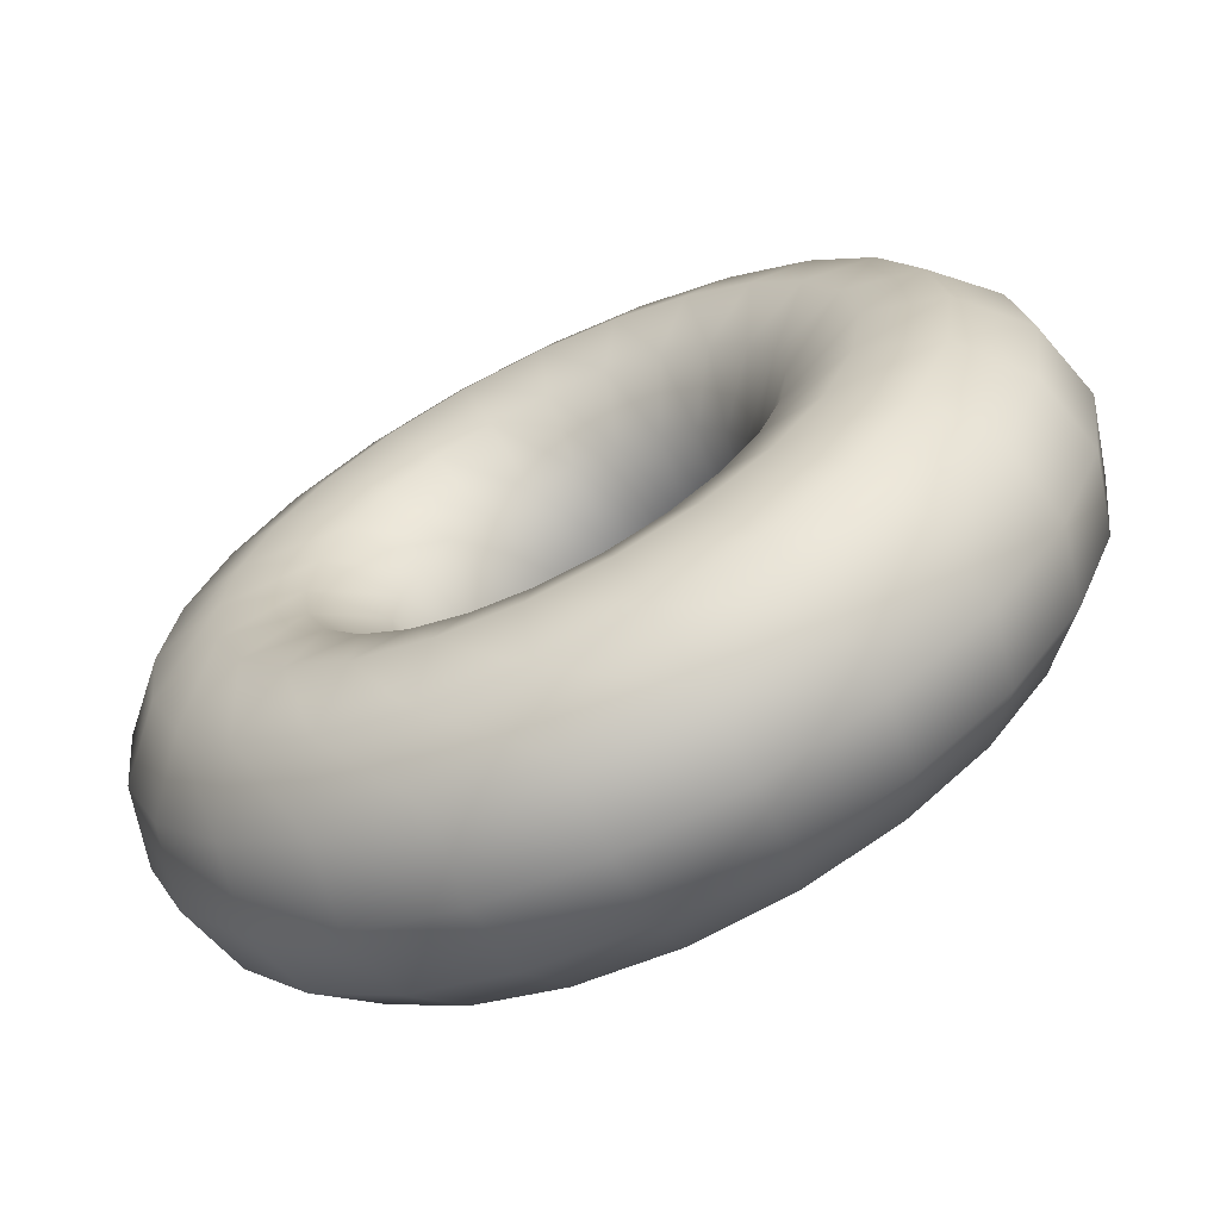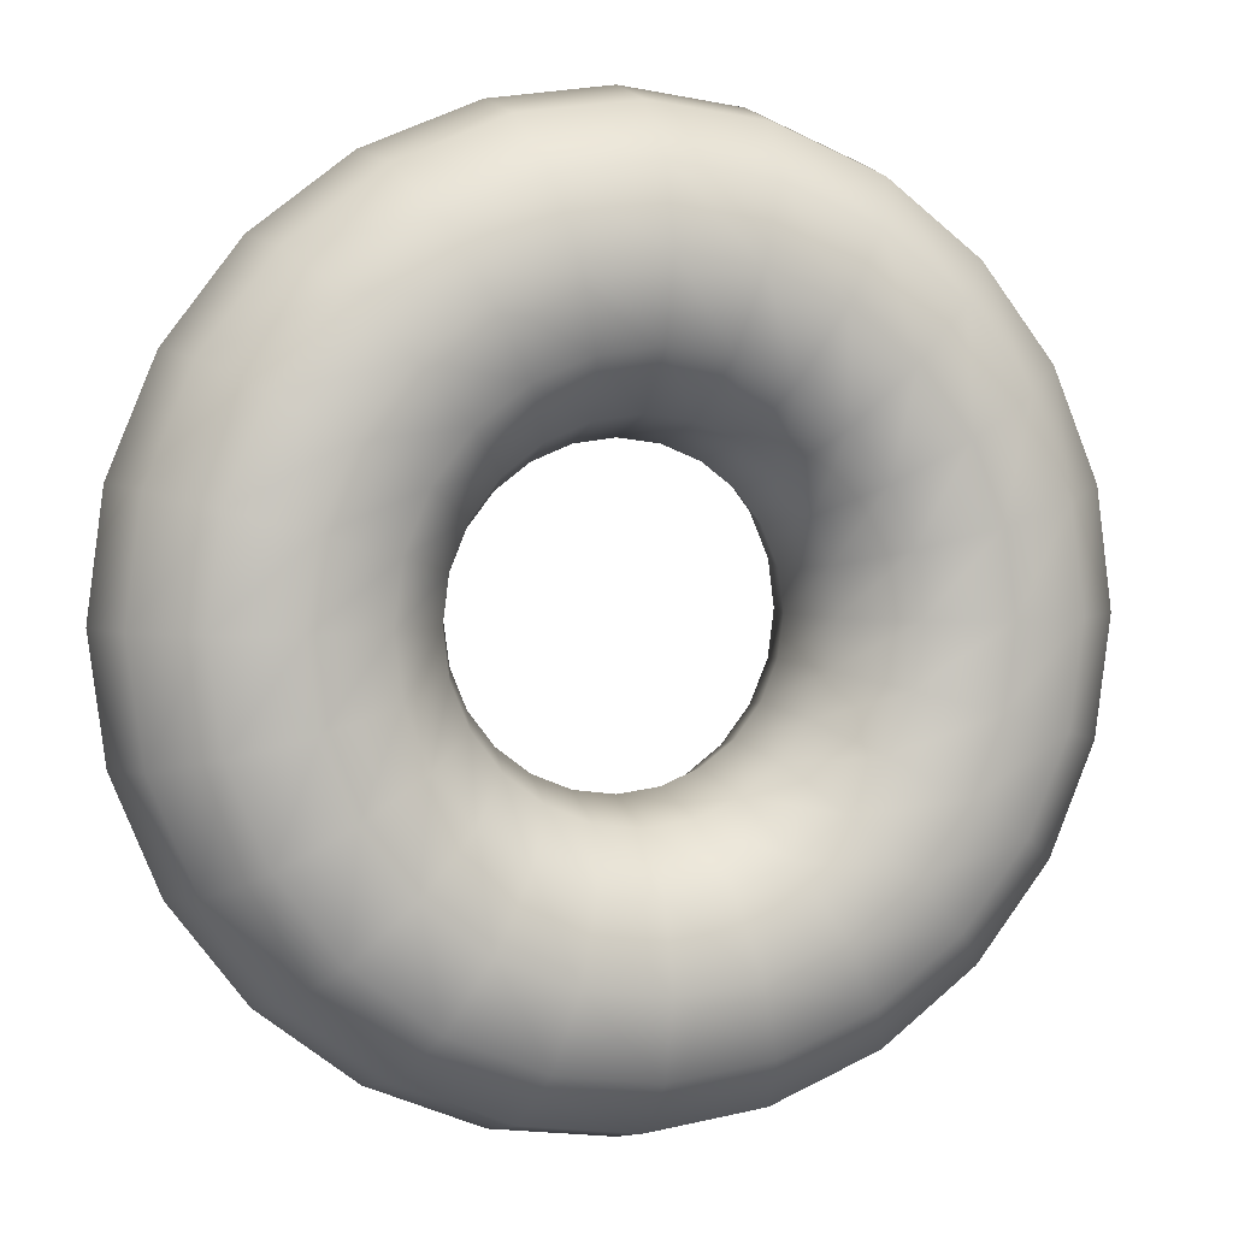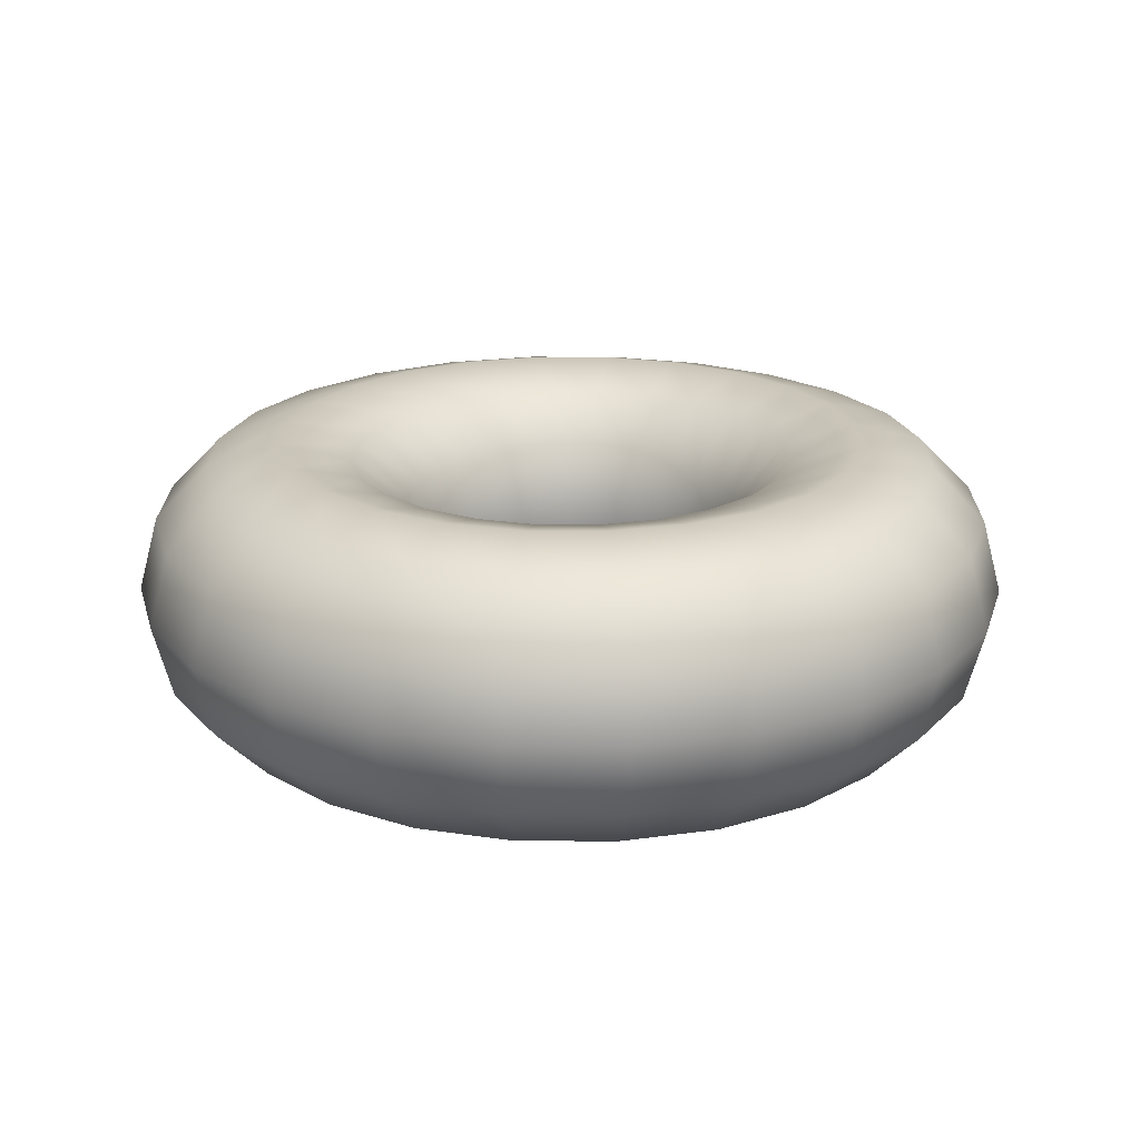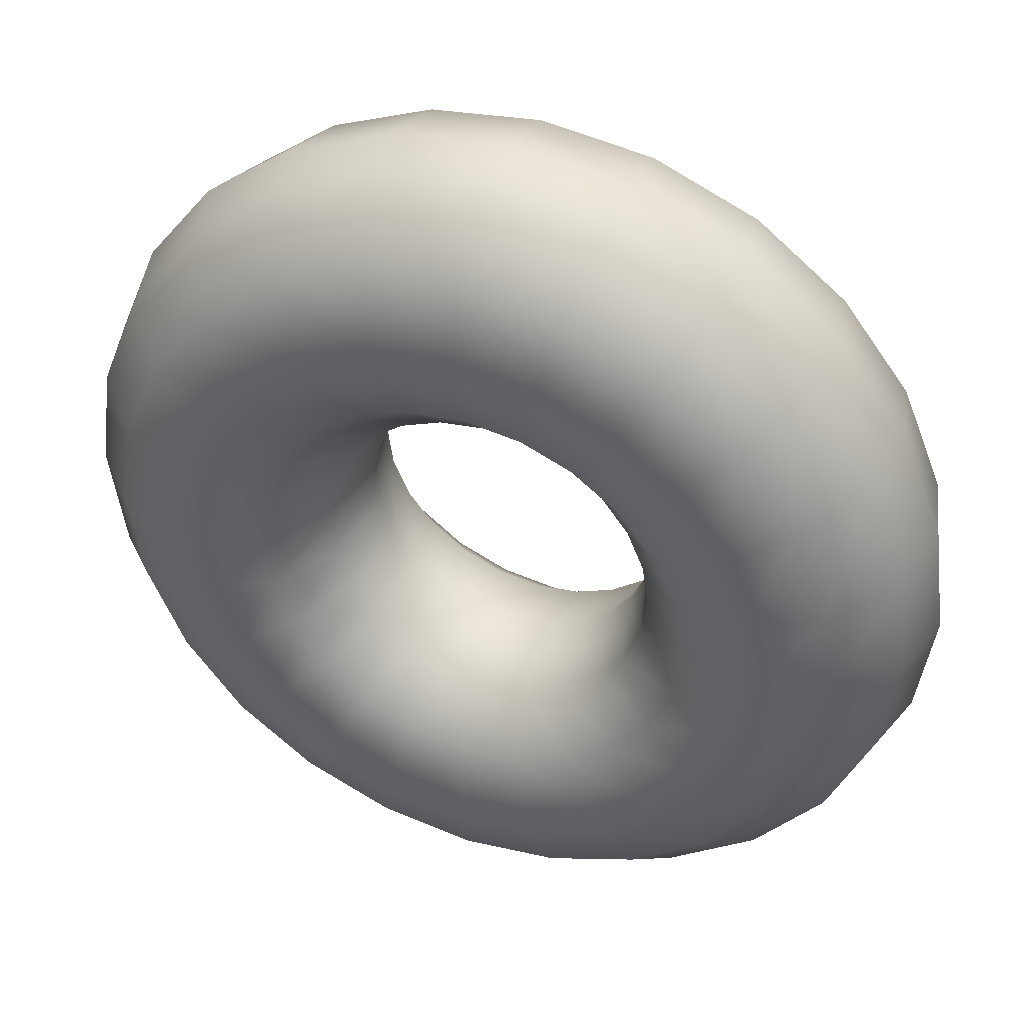
<metadata>
{"format":"obj","ext":"obj","renderer":"f3d","projection":"perspective","resolution":1024,"background":"white","views":[{"elev":-66.7,"azim":25.9,"up":"+Z"},{"elev":3.6,"azim":-17.9,"up":"+Z"},{"elev":20.6,"azim":-21.9,"up":"+Y"},{"elev":42.4,"azim":21.4,"up":"+Z"}]}
</metadata>
<code>
v  -12.08 0.048 8.16
v  -12.07 -0.0342 8.139
v  -12.2 -0.0342 8.122
v  -12.2 0.048 8.144
v  -12.09 0.1085 8.217
v  -12.2 0.1085 8.203
v  -12.12 0.1302 8.295
v  -12.2 0.1302 8.284
v  -12.14 0.1085 8.374
v  -12.2 0.1085 8.365
v  -12.15 0.048 8.431
v  -12.2 0.048 8.424
v  -12.16 -0.0342 8.452
v  -12.2 -0.0342 8.446
v  -12.15 -0.1164 8.431
v  -12.2 -0.1164 8.424
v  -12.14 -0.177 8.374
v  -12.2 -0.177 8.365
v  -12.12 -0.1987 8.295
v  -12.2 -0.1987 8.284
v  -12.09 -0.177 8.217
v  -12.2 -0.177 8.203
v  -12.08 -0.1164 8.16
v  -12.2 -0.1164 8.144
v  -11.97 0.048 8.207
v  -11.96 -0.0342 8.188
v  -12 0.1085 8.258
v  -12.04 0.1302 8.328
v  -12.08 0.1085 8.398
v  -12.11 0.048 8.45
v  -12.12 -0.0342 8.469
v  -12.11 -0.1164 8.45
v  -12.08 -0.177 8.398
v  -12.04 -0.1987 8.328
v  -12 -0.177 8.258
v  -11.97 -0.1164 8.207
v  -11.87 0.048 8.281
v  -11.85 -0.0342 8.266
v  -11.91 0.1085 8.323
v  -11.97 0.1302 8.38
v  -12.03 0.1085 8.438
v  -12.07 0.048 8.48
v  -12.08 -0.0342 8.495
v  -12.07 -0.1164 8.48
v  -12.03 -0.177 8.438
v  -11.97 -0.1987 8.38
v  -11.91 -0.177 8.323
v  -11.87 -0.1164 8.281
v  -11.79 0.048 8.378
v  -11.78 -0.0342 8.367
v  -11.85 0.1085 8.408
v  -11.92 0.1302 8.449
v  -11.99 0.1085 8.489
v  -12.04 0.048 8.518
v  -12.06 -0.0342 8.53
v  -12.04 -0.1164 8.518
v  -11.99 -0.177 8.489
v  -11.92 -0.1987 8.449
v  -11.85 -0.177 8.408
v  -11.79 -0.1164 8.378
v  -11.75 0.048 8.491
v  -11.73 -0.0342 8.485
v  -11.8 0.1085 8.507
v  -11.88 0.1302 8.528
v  -11.96 0.1085 8.549
v  -12.02 0.048 8.564
v  -12.04 -0.0342 8.57
v  -12.02 -0.1164 8.564
v  -11.96 -0.177 8.549
v  -11.88 -0.1987 8.528
v  -11.8 -0.177 8.507
v  -11.75 -0.1164 8.491
v  -11.73 0.048 8.613
v  -11.71 -0.0342 8.613
v  -11.79 0.1085 8.613
v  -11.87 0.1302 8.613
v  -11.95 0.1085 8.613
v  -12.01 0.048 8.613
v  -12.03 -0.0342 8.613
v  -12.01 -0.1164 8.613
v  -11.95 -0.177 8.613
v  -11.87 -0.1987 8.613
v  -11.79 -0.177 8.613
v  -11.73 -0.1164 8.613
v  -11.75 0.048 8.734
v  -11.73 -0.0342 8.739
v  -11.8 0.1085 8.719
v  -11.88 0.1302 8.698
v  -11.96 0.1085 8.677
v  -12.02 0.048 8.661
v  -12.04 -0.0342 8.656
v  -12.02 -0.1164 8.661
v  -11.96 -0.177 8.677
v  -11.88 -0.1987 8.698
v  -11.8 -0.177 8.719
v  -11.75 -0.1164 8.734
v  -11.79 0.048 8.847
v  -11.78 -0.0342 8.858
v  -11.85 0.1085 8.818
v  -11.92 0.1302 8.777
v  -11.99 0.1085 8.736
v  -12.04 0.048 8.707
v  -12.06 -0.0342 8.696
v  -12.04 -0.1164 8.707
v  -11.99 -0.177 8.736
v  -11.92 -0.1987 8.777
v  -11.85 -0.177 8.818
v  -11.79 -0.1164 8.847
v  -11.87 0.048 8.944
v  -11.85 -0.0342 8.96
v  -11.91 0.1085 8.902
v  -11.97 0.1302 8.845
v  -12.03 0.1085 8.787
v  -12.07 0.048 8.746
v  -12.08 -0.0342 8.73
v  -12.07 -0.1164 8.746
v  -12.03 -0.177 8.787
v  -11.97 -0.1987 8.845
v  -11.91 -0.177 8.902
v  -11.87 -0.1164 8.944
v  -11.97 0.048 9.019
v  -11.96 -0.0342 9.038
v  -12 0.1085 8.967
v  -12.04 0.1302 8.898
v  -12.08 0.1085 8.827
v  -12.11 0.048 8.775
v  -12.12 -0.0342 8.757
v  -12.11 -0.1164 8.775
v  -12.08 -0.177 8.827
v  -12.04 -0.1987 8.898
v  -12 -0.177 8.967
v  -11.97 -0.1164 9.019
v  -12.08 0.048 9.066
v  -12.07 -0.0342 9.086
v  -12.09 0.1085 9.008
v  -12.12 0.1302 8.93
v  -12.14 0.1085 8.852
v  -12.15 0.048 8.794
v  -12.16 -0.0342 8.773
v  -12.15 -0.1164 8.794
v  -12.14 -0.177 8.852
v  -12.12 -0.1987 8.93
v  -12.09 -0.177 9.008
v  -12.08 -0.1164 9.066
v  -12.2 0.048 9.082
v  -12.2 -0.0342 9.104
v  -12.2 0.1085 9.022
v  -12.2 0.1302 8.941
v  -12.2 0.1085 8.86
v  -12.2 0.048 8.801
v  -12.2 -0.0342 8.779
v  -12.2 -0.1164 8.801
v  -12.2 -0.177 8.86
v  -12.2 -0.1987 8.941
v  -12.2 -0.177 9.022
v  -12.2 -0.1164 9.082
v  -12.32 0.048 9.066
v  -12.33 -0.0342 9.086
v  -12.31 0.1085 9.008
v  -12.29 0.1302 8.93
v  -12.26 0.1085 8.852
v  -12.25 0.048 8.794
v  -12.24 -0.0342 8.773
v  -12.25 -0.1164 8.794
v  -12.26 -0.177 8.852
v  -12.29 -0.1987 8.93
v  -12.31 -0.177 9.008
v  -12.32 -0.1164 9.066
v  -12.43 0.048 9.019
v  -12.45 -0.0342 9.038
v  -12.41 0.1085 8.967
v  -12.36 0.1302 8.898
v  -12.32 0.1085 8.827
v  -12.29 0.048 8.775
v  -12.28 -0.0342 8.757
v  -12.29 -0.1164 8.775
v  -12.32 -0.177 8.827
v  -12.36 -0.1987 8.898
v  -12.41 -0.177 8.967
v  -12.43 -0.1164 9.019
v  -12.53 0.048 8.944
v  -12.55 -0.0342 8.96
v  -12.49 0.1085 8.902
v  -12.43 0.1302 8.845
v  -12.38 0.1085 8.787
v  -12.33 0.048 8.746
v  -12.32 -0.0342 8.73
v  -12.33 -0.1164 8.746
v  -12.38 -0.177 8.787
v  -12.43 -0.1987 8.845
v  -12.49 -0.177 8.902
v  -12.53 -0.1164 8.944
v  -12.61 0.048 8.847
v  -12.63 -0.0342 8.858
v  -12.56 0.1085 8.818
v  -12.49 0.1302 8.777
v  -12.41 0.1085 8.736
v  -12.36 0.048 8.707
v  -12.34 -0.0342 8.696
v  -12.36 -0.1164 8.707
v  -12.41 -0.177 8.736
v  -12.49 -0.1987 8.777
v  -12.56 -0.177 8.818
v  -12.61 -0.1164 8.847
v  -12.65 0.048 8.734
v  -12.67 -0.0342 8.739
v  -12.6 0.1085 8.719
v  -12.52 0.1302 8.698
v  -12.44 0.1085 8.677
v  -12.38 0.048 8.661
v  -12.36 -0.0342 8.656
v  -12.38 -0.1164 8.661
v  -12.44 -0.177 8.677
v  -12.52 -0.1987 8.698
v  -12.6 -0.177 8.719
v  -12.65 -0.1164 8.734
v  -12.67 0.048 8.613
v  -12.69 -0.0342 8.613
v  -12.61 0.1085 8.613
v  -12.53 0.1302 8.613
v  -12.45 0.1085 8.613
v  -12.39 0.048 8.613
v  -12.37 -0.0342 8.613
v  -12.39 -0.1164 8.613
v  -12.45 -0.177 8.613
v  -12.53 -0.1987 8.613
v  -12.61 -0.177 8.613
v  -12.67 -0.1164 8.613
v  -12.65 0.048 8.491
v  -12.67 -0.0342 8.485
v  -12.6 0.1085 8.507
v  -12.52 0.1302 8.528
v  -12.44 0.1085 8.549
v  -12.38 0.048 8.564
v  -12.36 -0.0342 8.57
v  -12.38 -0.1164 8.564
v  -12.44 -0.177 8.549
v  -12.52 -0.1987 8.528
v  -12.6 -0.177 8.507
v  -12.65 -0.1164 8.491
v  -12.61 0.048 8.378
v  -12.63 -0.0342 8.367
v  -12.56 0.1085 8.408
v  -12.49 0.1302 8.449
v  -12.41 0.1085 8.489
v  -12.36 0.048 8.518
v  -12.34 -0.0342 8.53
v  -12.36 -0.1164 8.518
v  -12.41 -0.177 8.489
v  -12.49 -0.1987 8.449
v  -12.56 -0.177 8.408
v  -12.61 -0.1164 8.378
v  -12.53 0.048 8.281
v  -12.55 -0.0342 8.266
v  -12.49 0.1085 8.323
v  -12.43 0.1302 8.38
v  -12.38 0.1085 8.438
v  -12.33 0.048 8.48
v  -12.32 -0.0342 8.495
v  -12.33 -0.1164 8.48
v  -12.38 -0.177 8.438
v  -12.43 -0.1987 8.38
v  -12.49 -0.177 8.323
v  -12.53 -0.1164 8.281
v  -12.43 0.048 8.207
v  -12.45 -0.0342 8.188
v  -12.41 0.1085 8.258
v  -12.36 0.1302 8.328
v  -12.32 0.1085 8.398
v  -12.29 0.048 8.45
v  -12.28 -0.0342 8.469
v  -12.29 -0.1164 8.45
v  -12.32 -0.177 8.398
v  -12.36 -0.1987 8.328
v  -12.41 -0.177 8.258
v  -12.43 -0.1164 8.207
v  -12.32 0.048 8.16
v  -12.33 -0.0342 8.139
v  -12.31 0.1085 8.217
v  -12.29 0.1302 8.295
v  -12.26 0.1085 8.374
v  -12.25 0.048 8.431
v  -12.24 -0.0342 8.452
v  -12.25 -0.1164 8.431
v  -12.26 -0.177 8.374
v  -12.29 -0.1987 8.295
v  -12.31 -0.177 8.217
v  -12.32 -0.1164 8.16
o flotador001
g flotador001
f 1 2 3
f 3 4 1
f 5 1 4
f 4 6 5
f 7 5 6
f 6 8 7
f 9 7 8
f 8 10 9
f 11 9 10
f 10 12 11
f 13 11 12
f 12 14 13
f 15 13 14
f 14 16 15
f 17 15 16
f 16 18 17
f 19 17 18
f 18 20 19
f 21 19 20
f 20 22 21
f 23 21 22
f 22 24 23
f 2 23 24
f 24 3 2
f 25 26 2
f 2 1 25
f 27 25 1
f 1 5 27
f 28 27 5
f 5 7 28
f 29 28 7
f 7 9 29
f 30 29 9
f 9 11 30
f 31 30 11
f 11 13 31
f 32 31 13
f 13 15 32
f 33 32 15
f 15 17 33
f 34 33 17
f 17 19 34
f 35 34 19
f 19 21 35
f 36 35 21
f 21 23 36
f 26 36 23
f 23 2 26
f 37 38 26
f 26 25 37
f 39 37 25
f 25 27 39
f 40 39 27
f 27 28 40
f 41 40 28
f 28 29 41
f 42 41 29
f 29 30 42
f 43 42 30
f 30 31 43
f 44 43 31
f 31 32 44
f 45 44 32
f 32 33 45
f 46 45 33
f 33 34 46
f 47 46 34
f 34 35 47
f 48 47 35
f 35 36 48
f 38 48 36
f 36 26 38
f 49 50 38
f 38 37 49
f 51 49 37
f 37 39 51
f 52 51 39
f 39 40 52
f 53 52 40
f 40 41 53
f 54 53 41
f 41 42 54
f 55 54 42
f 42 43 55
f 56 55 43
f 43 44 56
f 57 56 44
f 44 45 57
f 58 57 45
f 45 46 58
f 59 58 46
f 46 47 59
f 60 59 47
f 47 48 60
f 50 60 48
f 48 38 50
f 61 62 50
f 50 49 61
f 63 61 49
f 49 51 63
f 64 63 51
f 51 52 64
f 65 64 52
f 52 53 65
f 66 65 53
f 53 54 66
f 67 66 54
f 54 55 67
f 68 67 55
f 55 56 68
f 69 68 56
f 56 57 69
f 70 69 57
f 57 58 70
f 71 70 58
f 58 59 71
f 72 71 59
f 59 60 72
f 62 72 60
f 60 50 62
f 73 74 62
f 62 61 73
f 75 73 61
f 61 63 75
f 76 75 63
f 63 64 76
f 77 76 64
f 64 65 77
f 78 77 65
f 65 66 78
f 79 78 66
f 66 67 79
f 80 79 67
f 67 68 80
f 81 80 68
f 68 69 81
f 82 81 69
f 69 70 82
f 83 82 70
f 70 71 83
f 84 83 71
f 71 72 84
f 74 84 72
f 72 62 74
f 85 86 74
f 74 73 85
f 87 85 73
f 73 75 87
f 88 87 75
f 75 76 88
f 89 88 76
f 76 77 89
f 90 89 77
f 77 78 90
f 91 90 78
f 78 79 91
f 92 91 79
f 79 80 92
f 93 92 80
f 80 81 93
f 94 93 81
f 81 82 94
f 95 94 82
f 82 83 95
f 96 95 83
f 83 84 96
f 86 96 84
f 84 74 86
f 97 98 86
f 86 85 97
f 99 97 85
f 85 87 99
f 100 99 87
f 87 88 100
f 101 100 88
f 88 89 101
f 102 101 89
f 89 90 102
f 103 102 90
f 90 91 103
f 104 103 91
f 91 92 104
f 105 104 92
f 92 93 105
f 106 105 93
f 93 94 106
f 107 106 94
f 94 95 107
f 108 107 95
f 95 96 108
f 98 108 96
f 96 86 98
f 109 110 98
f 98 97 109
f 111 109 97
f 97 99 111
f 112 111 99
f 99 100 112
f 113 112 100
f 100 101 113
f 114 113 101
f 101 102 114
f 115 114 102
f 102 103 115
f 116 115 103
f 103 104 116
f 117 116 104
f 104 105 117
f 118 117 105
f 105 106 118
f 119 118 106
f 106 107 119
f 120 119 107
f 107 108 120
f 110 120 108
f 108 98 110
f 121 122 110
f 110 109 121
f 123 121 109
f 109 111 123
f 124 123 111
f 111 112 124
f 125 124 112
f 112 113 125
f 126 125 113
f 113 114 126
f 127 126 114
f 114 115 127
f 128 127 115
f 115 116 128
f 129 128 116
f 116 117 129
f 130 129 117
f 117 118 130
f 131 130 118
f 118 119 131
f 132 131 119
f 119 120 132
f 122 132 120
f 120 110 122
f 133 134 122
f 122 121 133
f 135 133 121
f 121 123 135
f 136 135 123
f 123 124 136
f 137 136 124
f 124 125 137
f 138 137 125
f 125 126 138
f 139 138 126
f 126 127 139
f 140 139 127
f 127 128 140
f 141 140 128
f 128 129 141
f 142 141 129
f 129 130 142
f 143 142 130
f 130 131 143
f 144 143 131
f 131 132 144
f 134 144 132
f 132 122 134
f 145 146 134
f 134 133 145
f 147 145 133
f 133 135 147
f 148 147 135
f 135 136 148
f 149 148 136
f 136 137 149
f 150 149 137
f 137 138 150
f 151 150 138
f 138 139 151
f 152 151 139
f 139 140 152
f 153 152 140
f 140 141 153
f 154 153 141
f 141 142 154
f 155 154 142
f 142 143 155
f 156 155 143
f 143 144 156
f 146 156 144
f 144 134 146
f 157 158 146
f 146 145 157
f 159 157 145
f 145 147 159
f 160 159 147
f 147 148 160
f 161 160 148
f 148 149 161
f 162 161 149
f 149 150 162
f 163 162 150
f 150 151 163
f 164 163 151
f 151 152 164
f 165 164 152
f 152 153 165
f 166 165 153
f 153 154 166
f 167 166 154
f 154 155 167
f 168 167 155
f 155 156 168
f 158 168 156
f 156 146 158
f 169 170 158
f 158 157 169
f 171 169 157
f 157 159 171
f 172 171 159
f 159 160 172
f 173 172 160
f 160 161 173
f 174 173 161
f 161 162 174
f 175 174 162
f 162 163 175
f 176 175 163
f 163 164 176
f 177 176 164
f 164 165 177
f 178 177 165
f 165 166 178
f 179 178 166
f 166 167 179
f 180 179 167
f 167 168 180
f 170 180 168
f 168 158 170
f 181 182 170
f 170 169 181
f 183 181 169
f 169 171 183
f 184 183 171
f 171 172 184
f 185 184 172
f 172 173 185
f 186 185 173
f 173 174 186
f 187 186 174
f 174 175 187
f 188 187 175
f 175 176 188
f 189 188 176
f 176 177 189
f 190 189 177
f 177 178 190
f 191 190 178
f 178 179 191
f 192 191 179
f 179 180 192
f 182 192 180
f 180 170 182
f 193 194 182
f 182 181 193
f 195 193 181
f 181 183 195
f 196 195 183
f 183 184 196
f 197 196 184
f 184 185 197
f 198 197 185
f 185 186 198
f 199 198 186
f 186 187 199
f 200 199 187
f 187 188 200
f 201 200 188
f 188 189 201
f 202 201 189
f 189 190 202
f 203 202 190
f 190 191 203
f 204 203 191
f 191 192 204
f 194 204 192
f 192 182 194
f 205 206 194
f 194 193 205
f 207 205 193
f 193 195 207
f 208 207 195
f 195 196 208
f 209 208 196
f 196 197 209
f 210 209 197
f 197 198 210
f 211 210 198
f 198 199 211
f 212 211 199
f 199 200 212
f 213 212 200
f 200 201 213
f 214 213 201
f 201 202 214
f 215 214 202
f 202 203 215
f 216 215 203
f 203 204 216
f 206 216 204
f 204 194 206
f 217 218 206
f 206 205 217
f 219 217 205
f 205 207 219
f 220 219 207
f 207 208 220
f 221 220 208
f 208 209 221
f 222 221 209
f 209 210 222
f 223 222 210
f 210 211 223
f 224 223 211
f 211 212 224
f 225 224 212
f 212 213 225
f 226 225 213
f 213 214 226
f 227 226 214
f 214 215 227
f 228 227 215
f 215 216 228
f 218 228 216
f 216 206 218
f 229 230 218
f 218 217 229
f 231 229 217
f 217 219 231
f 232 231 219
f 219 220 232
f 233 232 220
f 220 221 233
f 234 233 221
f 221 222 234
f 235 234 222
f 222 223 235
f 236 235 223
f 223 224 236
f 237 236 224
f 224 225 237
f 238 237 225
f 225 226 238
f 239 238 226
f 226 227 239
f 240 239 227
f 227 228 240
f 230 240 228
f 228 218 230
f 241 242 230
f 230 229 241
f 243 241 229
f 229 231 243
f 244 243 231
f 231 232 244
f 245 244 232
f 232 233 245
f 246 245 233
f 233 234 246
f 247 246 234
f 234 235 247
f 248 247 235
f 235 236 248
f 249 248 236
f 236 237 249
f 250 249 237
f 237 238 250
f 251 250 238
f 238 239 251
f 252 251 239
f 239 240 252
f 242 252 240
f 240 230 242
f 253 254 242
f 242 241 253
f 255 253 241
f 241 243 255
f 256 255 243
f 243 244 256
f 257 256 244
f 244 245 257
f 258 257 245
f 245 246 258
f 259 258 246
f 246 247 259
f 260 259 247
f 247 248 260
f 261 260 248
f 248 249 261
f 262 261 249
f 249 250 262
f 263 262 250
f 250 251 263
f 264 263 251
f 251 252 264
f 254 264 252
f 252 242 254
f 265 266 254
f 254 253 265
f 267 265 253
f 253 255 267
f 268 267 255
f 255 256 268
f 269 268 256
f 256 257 269
f 270 269 257
f 257 258 270
f 271 270 258
f 258 259 271
f 272 271 259
f 259 260 272
f 273 272 260
f 260 261 273
f 274 273 261
f 261 262 274
f 275 274 262
f 262 263 275
f 276 275 263
f 263 264 276
f 266 276 264
f 264 254 266
f 277 278 266
f 266 265 277
f 279 277 265
f 265 267 279
f 280 279 267
f 267 268 280
f 281 280 268
f 268 269 281
f 282 281 269
f 269 270 282
f 283 282 270
f 270 271 283
f 284 283 271
f 271 272 284
f 285 284 272
f 272 273 285
f 286 285 273
f 273 274 286
f 287 286 274
f 274 275 287
f 288 287 275
f 275 276 288
f 278 288 276
f 276 266 278
f 4 3 278
f 278 277 4
f 6 4 277
f 277 279 6
f 8 6 279
f 279 280 8
f 10 8 280
f 280 281 10
f 12 10 281
f 281 282 12
f 14 12 282
f 282 283 14
f 16 14 283
f 283 284 16
f 18 16 284
f 284 285 18
f 20 18 285
f 285 286 20
f 22 20 286
f 286 287 22
f 24 22 287
f 287 288 24
f 3 24 288
f 288 278 3

</code>
